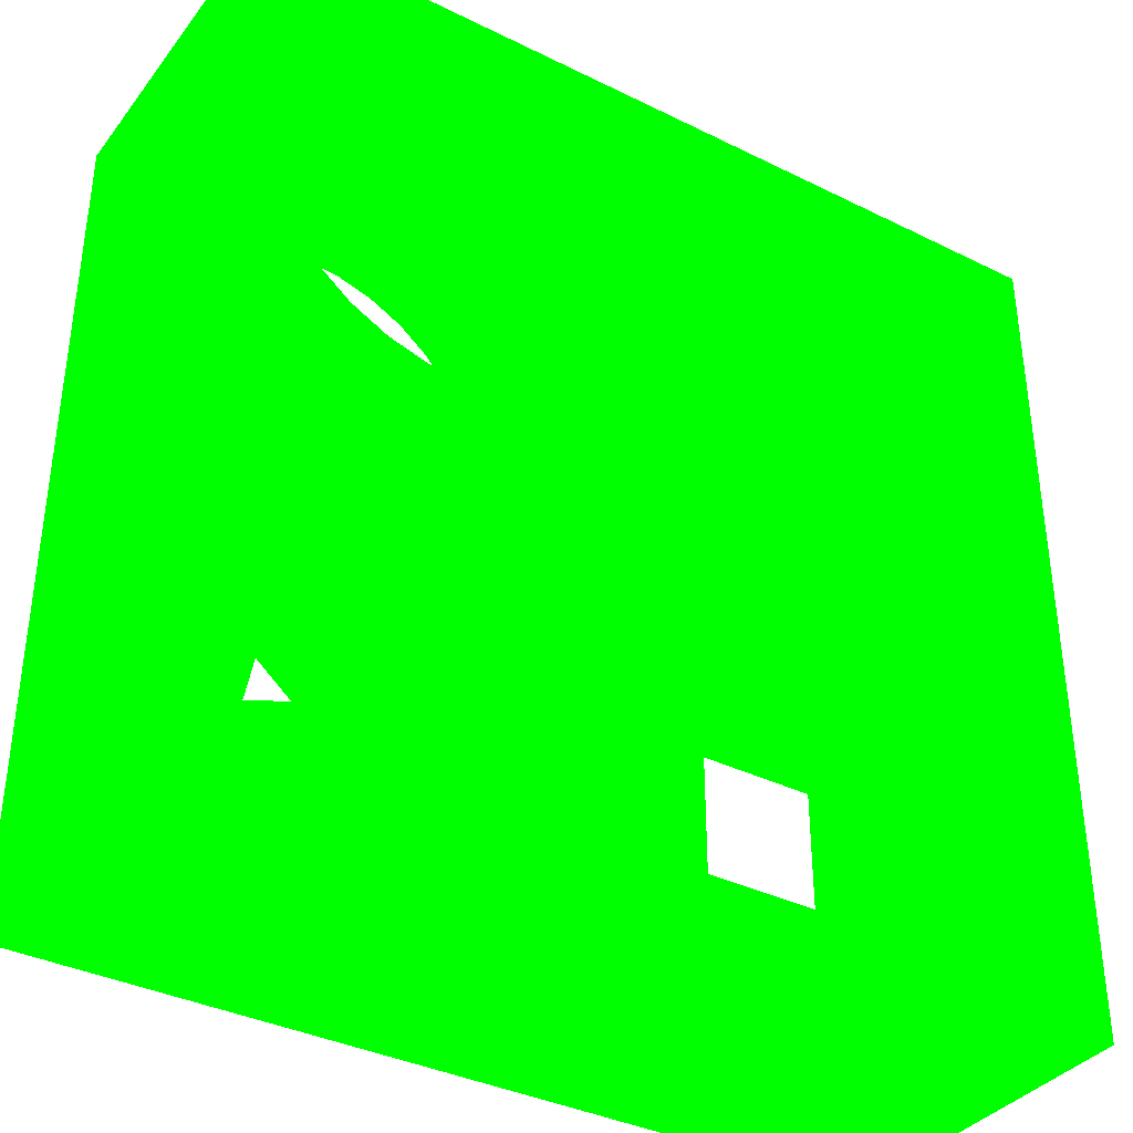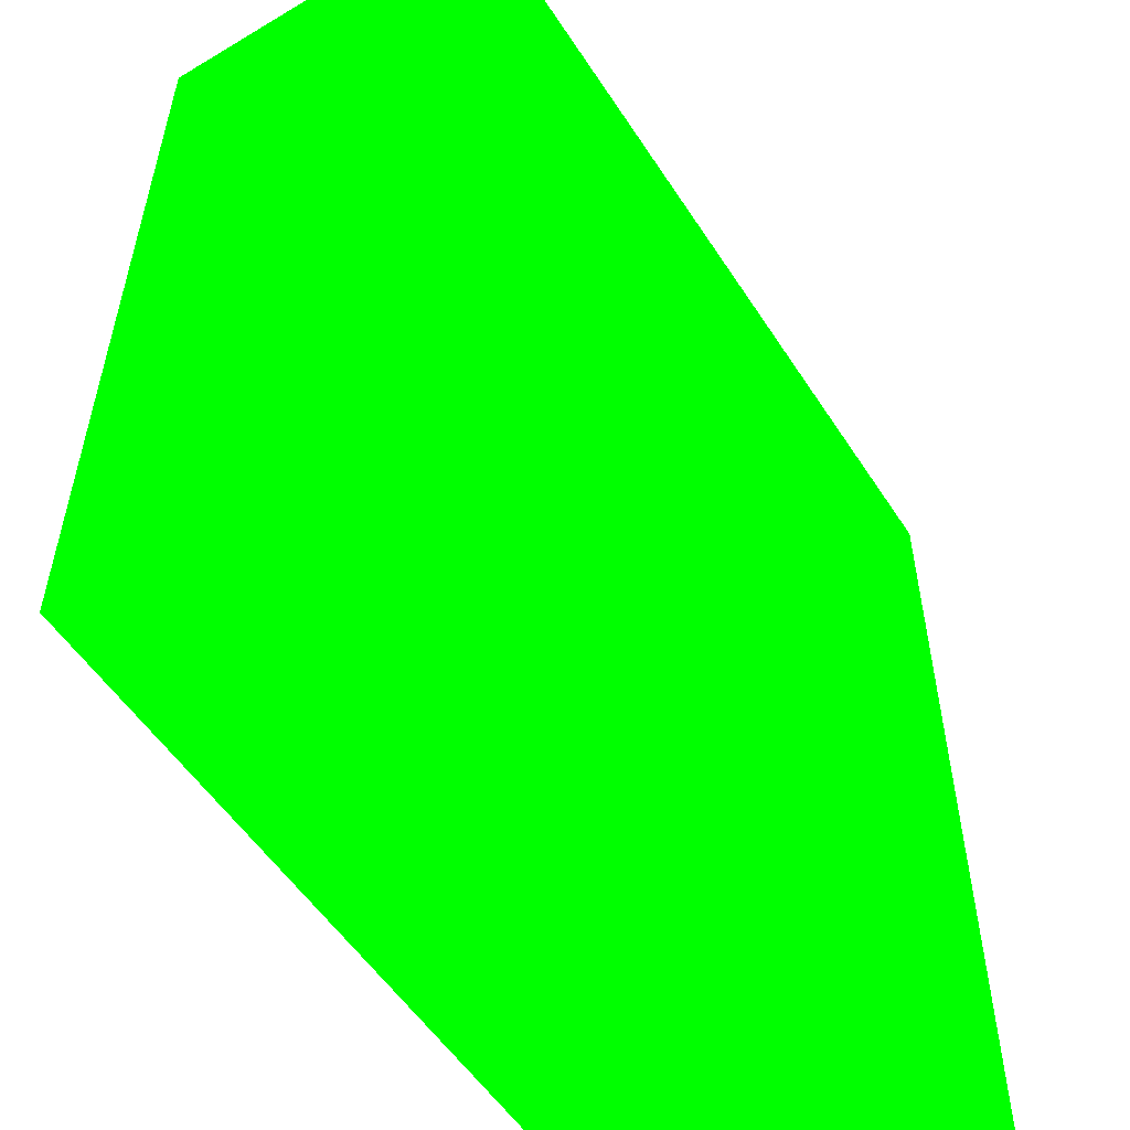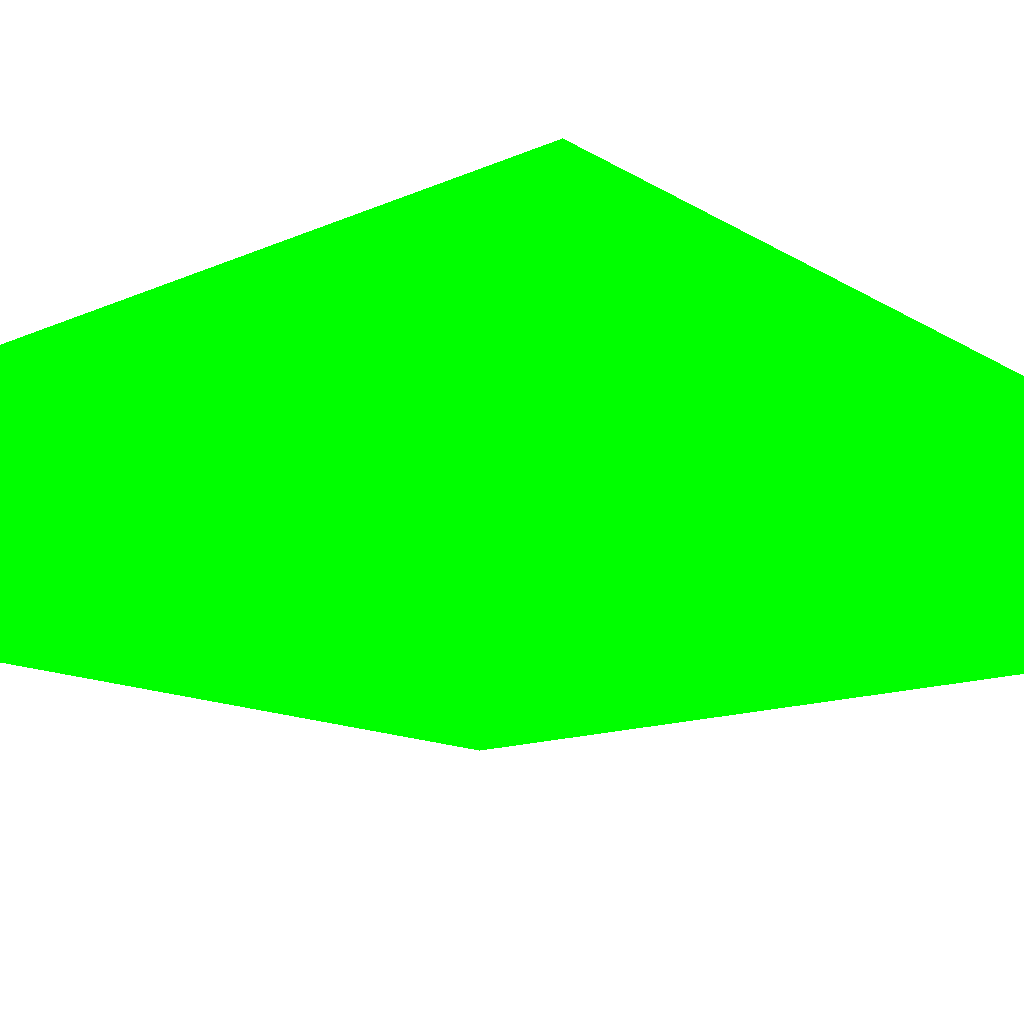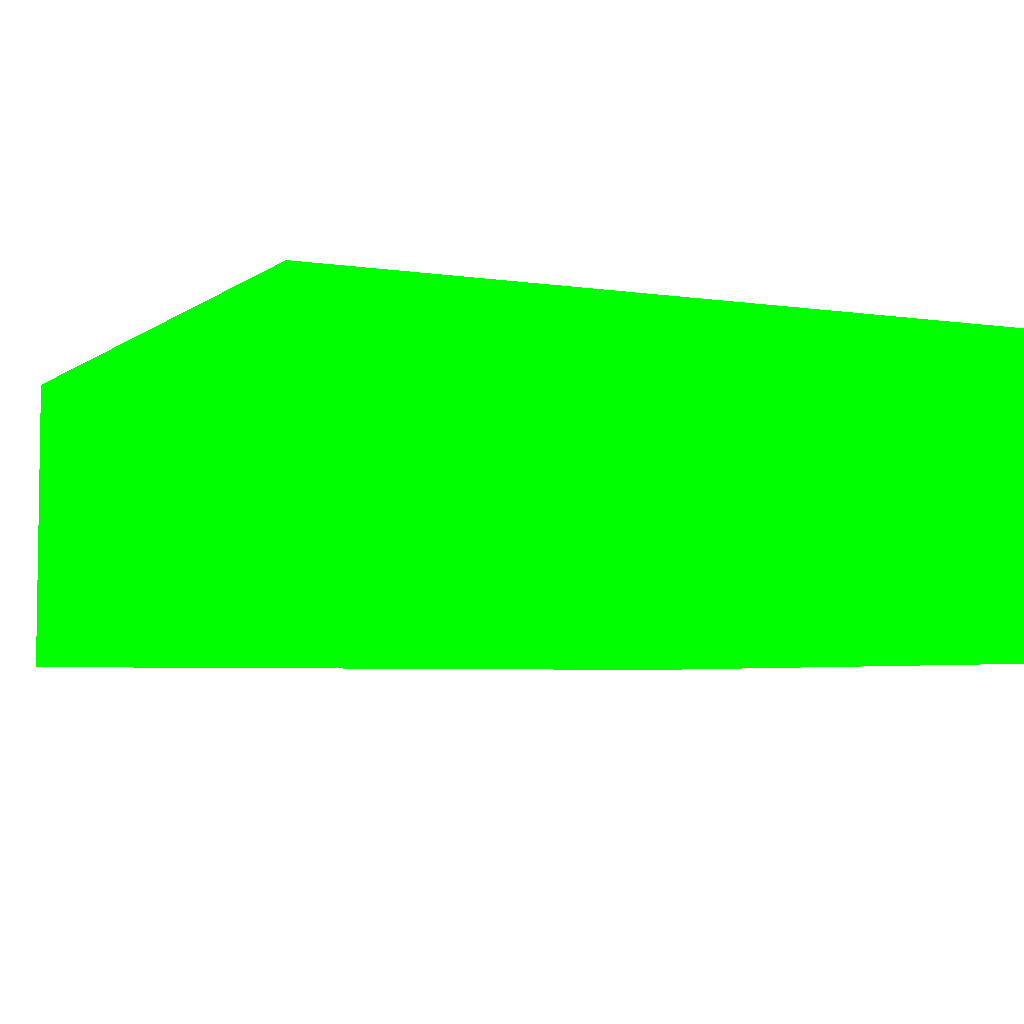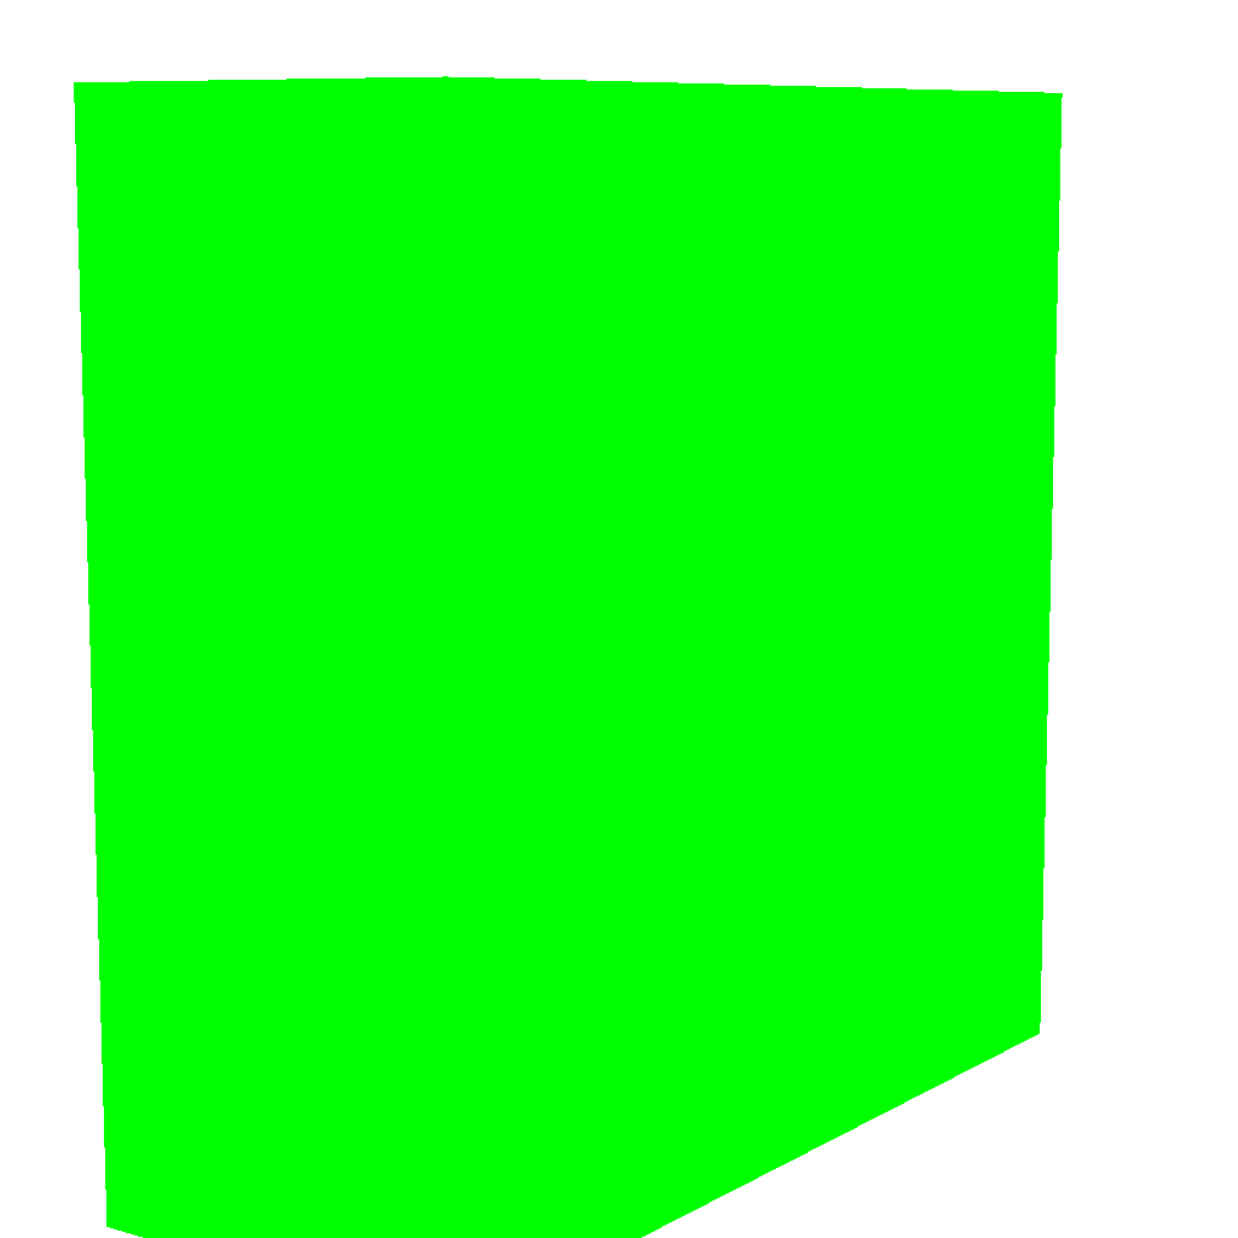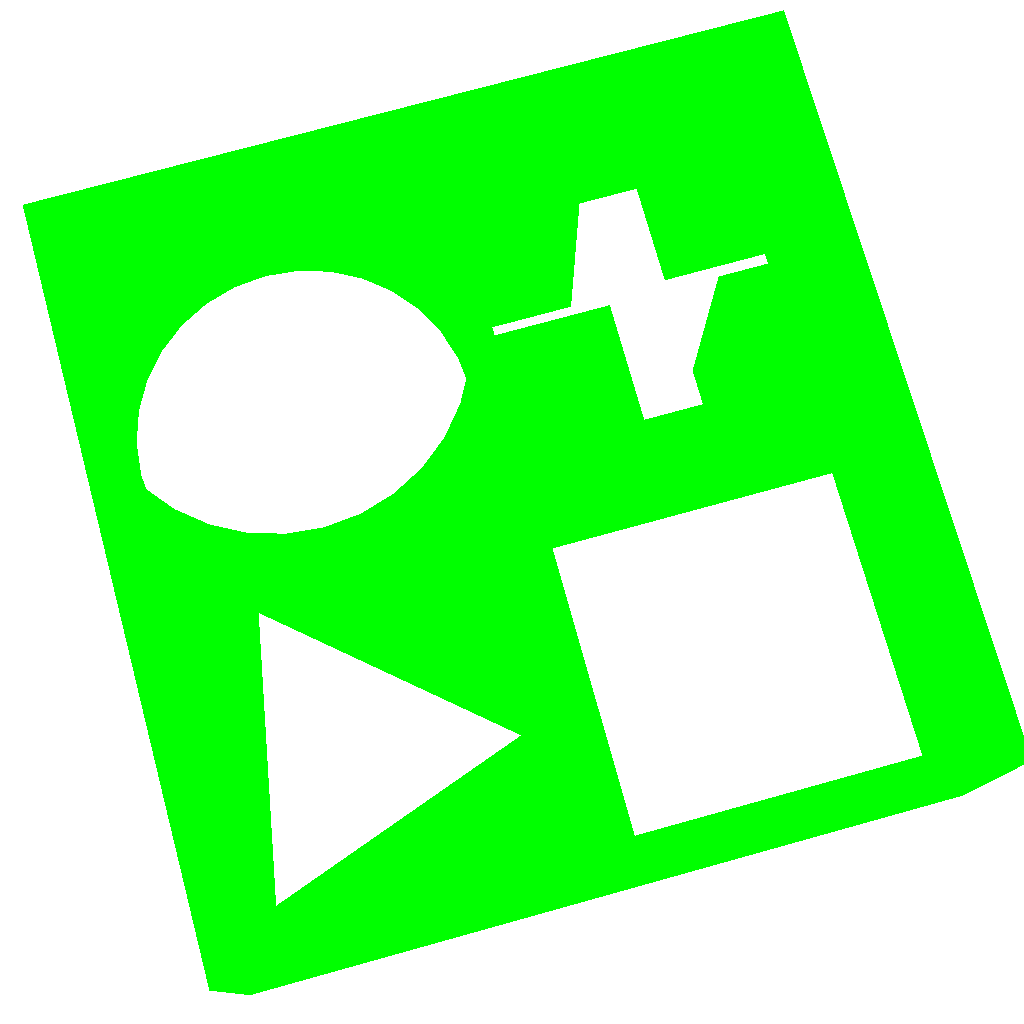
<metadata>
{"format":"obj","ext":"obj","renderer":"f3d","projection":"perspective","resolution":1024,"background":"white","views":[{"elev":-36.6,"azim":-32.7,"up":"+Y"},{"elev":-53.9,"azim":-57.7,"up":"+Y"},{"elev":-15.5,"azim":-139.2,"up":"+Z"},{"elev":-4.7,"azim":153.8,"up":"+Z"},{"elev":9.2,"azim":-54.2,"up":"+Y"},{"elev":76.7,"azim":-15.4,"up":"+Z"}]}
</metadata>
<code>
v -0.0875 -0.0875 -0.035 0 1 0
v -0.0875 -0.0875 0.035 0 1 0
v -0.0875 0.0875 0.035 0 1 0
v -0.0875 0.0875 -0.035 0 1 0
v 0.0875 0.0875 0.035 0 1 0
v 0.0875 0.0875 -0.035 0 1 0
v 0.0875 -0.0875 0.035 0 1 0
v 0.0875 -0.0875 -0.035 0 1 0
v 0.08164 0.0556 -0.035 0 1 0
v 0.05525 0.0556 -0.035 0 1 0
v 0.05525 0.08109 -0.035 0 1 0
v 0.03058 0.08109 -0.035 0 1 0
v 0.03058 0.05515 -0.035 0 1 0
v 0.004641 0.05515 -0.035 0 1 0
v 0.004641 0.03295 -0.035 0 1 0
v -0.0003006 0.0332 -0.035 0 1 0
v 0.0005064 0.04139 -0.035 0 1 0
v -0.0003006 0.04959 -0.035 0 1 0
v -0.002691 0.05746 -0.035 0 1 0
v -0.006572 0.06473 -0.035 0 1 0
v -0.0118 0.07109 -0.035 0 1 0
v -0.01816 0.07631 -0.035 0 1 0
v -0.02542 0.08019 -0.035 0 1 0
v -0.0333 0.08258 -0.035 0 1 0
v -0.04149 0.08339 -0.035 0 1 0
v -0.06483 0.00647 -0.035 0 1 0
v -0.05817 0.002912 -0.035 0 1 0
v -0.06384 3.155e-05 -0.035 0 1 0
v -0.07821 -0.07746 -0.035 0 1 0
v 0.08097 -0.08049 -0.035 0 1 0
v 0.08097 -0.00349 -0.035 0 1 0
v 0.01038 -0.00349 -0.035 0 1 0
v 0.03058 0.004088 -0.035 0 1 0
v -0.07119 0.01169 -0.035 0 1 0
v 0.05525 0.004088 -0.035 0 1 0
v 0.05525 0.03093 -0.035 0 1 0
v 0.08164 0.03093 -0.035 0 1 0
v -0.07642 0.01806 -0.035 0 1 0
v -0.0803 0.02532 -0.035 0 1 0
v -0.08269 0.0332 -0.035 0 1 0
v -0.08349 0.04139 -0.035 0 1 0
v -0.08269 0.04959 -0.035 0 1 0
v -0.04969 0.08258 -0.035 0 1 0
v -0.0803 0.05746 -0.035 0 1 0
v -0.07642 0.06473 -0.035 0 1 0
v -0.05757 0.08019 -0.035 0 1 0
v -0.06483 0.07631 -0.035 0 1 0
v -0.07119 0.07109 -0.035 0 1 0
v -0.003915 -0.05116 -0.035 0 1 0
v -0.05757 0.002589 -0.035 0 1 0
v 0.003968 -0.08049 -0.035 0 1 0
v -0.04969 0.000199 -0.035 0 1 0
v 0.003968 -0.00349 -0.035 0 1 0
v -0.04149 -0.000608 -0.035 0 1 0
v -0.0333 0.000199 -0.035 0 1 0
v 0.03058 0.03093 -0.035 0 1 0
v -0.02542 0.002589 -0.035 0 1 0
v 0.004641 0.03093 -0.035 0 1 0
v -0.002691 0.02532 -0.035 0 1 0
v -0.01816 0.00647 -0.035 0 1 0
v -0.0118 0.01169 -0.035 0 1 0
v -0.006572 0.01806 -0.035 0 1 0
v -0.003915 -0.05116 0.035 0 1 0
v -0.07821 -0.07746 0.035 0 1 0
v 0.08097 -0.08049 0.035 0 1 0
v 0.003968 -0.08049 0.035 0 1 0
v -0.06422 0.006147 0.035 0 1 0
v -0.06384 3.155e-05 0.035 0 1 0
v 0.003968 -0.00349 0.035 0 1 0
v 0.07455 -0.00349 0.035 0 1 0
v 0.05525 0.004088 0.035 0 1 0
v -0.05757 0.002589 0.035 0 1 0
v -0.04969 0.000199 0.035 0 1 0
v 0.03058 0.004088 0.035 0 1 0
v -0.04149 -0.000608 0.035 0 1 0
v -0.0333 0.000199 0.035 0 1 0
v 0.03058 0.03093 0.035 0 1 0
v -0.02542 0.002589 0.035 0 1 0
v 0.004641 0.03093 0.035 0 1 0
v -0.0003006 0.0332 0.035 0 1 0
v -0.002691 0.02532 0.035 0 1 0
v -0.006572 0.01806 0.035 0 1 0
v -0.01816 0.00647 0.035 0 1 0
v -0.0118 0.01169 0.035 0 1 0
v 0.004641 0.05515 0.035 0 1 0
v 0.03058 0.05515 0.035 0 1 0
v 0.03058 0.08109 0.035 0 1 0
v 0.05525 0.08109 0.035 0 1 0
v 0.05525 0.0556 0.035 0 1 0
v 0.08164 0.0556 0.035 0 1 0
v 0.08164 0.03093 0.035 0 1 0
v 0.05525 0.03093 0.035 0 1 0
v 0.08097 -0.00349 0.035 0 1 0
v -0.06483 0.00647 0.035 0 1 0
v -0.07119 0.01169 0.035 0 1 0
v -0.07642 0.01806 0.035 0 1 0
v -0.0803 0.02532 0.035 0 1 0
v -0.08269 0.0332 0.035 0 1 0
v -0.08349 0.04139 0.035 0 1 0
v 0.0005064 0.04139 0.035 0 1 0
v -0.08269 0.04959 0.035 0 1 0
v -0.0803 0.05746 0.035 0 1 0
v -0.0003006 0.04959 0.035 0 1 0
v -0.002691 0.05746 0.035 0 1 0
v -0.07642 0.06473 0.035 0 1 0
v -0.07119 0.07109 0.035 0 1 0
v -0.006572 0.06473 0.035 0 1 0
v -0.06483 0.07631 0.035 0 1 0
v -0.05757 0.08019 0.035 0 1 0
v -0.0118 0.07109 0.035 0 1 0
v -0.01816 0.07631 0.035 0 1 0
v -0.04969 0.08258 0.035 0 1 0
v -0.04149 0.08339 0.035 0 1 0
v -0.02542 0.08019 0.035 0 1 0
v -0.0333 0.08258 0.035 0 1 0
f 1 2 3
f 1 3 4
f 4 3 5
f 4 5 6
f 6 5 7
f 6 7 8
f 8 7 2
f 8 2 1
f 9 10 11
f 12 13 14
f 14 15 16
f 14 16 17
f 14 17 18
f 14 18 19
f 12 14 19
f 12 19 20
f 12 20 21
f 12 21 22
f 12 22 23
f 12 23 24
f 11 12 24
f 11 24 25
f 26 27 28
f 28 29 1
f 6 8 30
f 31 32 33
f 6 30 31
f 26 28 1
f 34 26 1
f 31 33 35
f 35 36 37
f 31 35 37
f 38 34 1
f 39 38 1
f 6 31 37
f 6 37 9
f 40 39 1
f 41 40 1
f 6 9 11
f 6 11 25
f 41 1 4
f 42 41 4
f 4 6 25
f 4 25 43
f 44 42 4
f 45 44 4
f 4 43 46
f 4 46 47
f 48 45 4
f 47 48 4
f 49 28 27
f 49 27 50
f 1 29 49
f 30 8 1
f 51 30 1
f 49 50 52
f 51 1 49
f 33 32 53
f 53 51 49
f 49 52 54
f 49 54 55
f 56 33 53
f 53 49 55
f 53 55 57
f 58 56 53
f 16 15 58
f 59 16 58
f 53 57 60
f 53 60 61
f 59 58 53
f 53 61 62
f 62 59 53
f 63 64 2
f 2 7 65
f 2 65 66
f 67 68 63
f 63 2 66
f 69 70 71
f 63 66 69
f 72 67 63
f 73 72 63
f 69 71 74
f 75 73 63
f 76 75 63
f 69 74 77
f 76 63 69
f 78 76 69
f 69 77 79
f 79 80 81
f 79 81 82
f 83 78 69
f 79 82 84
f 84 83 69
f 69 79 84
f 85 86 87
f 88 89 90
f 91 92 71
f 71 70 93
f 93 65 7
f 3 2 64
f 64 68 67
f 64 67 94
f 93 7 5
f 91 71 93
f 91 93 5
f 64 94 95
f 64 95 96
f 90 91 5
f 88 90 5
f 64 96 97
f 64 97 98
f 88 5 3
f 87 88 3
f 64 98 99
f 3 64 99
f 80 79 85
f 100 80 85
f 3 99 101
f 3 101 102
f 103 100 85
f 104 103 85
f 3 102 105
f 3 105 106
f 104 85 87
f 107 104 87
f 3 106 108
f 3 108 109
f 110 107 87
f 111 110 87
f 3 109 112
f 3 112 113
f 114 111 87
f 115 114 87
f 87 3 113
f 87 113 115
f 66 51 53
f 66 53 69
f 70 69 53
f 32 31 93
f 70 53 32
f 32 93 70
f 31 30 65
f 31 65 93
f 30 51 66
f 30 66 65
f 85 79 58
f 15 14 85
f 58 15 85
f 87 12 11
f 87 11 88
f 9 37 91
f 9 91 90
f 71 35 33
f 71 33 74
f 71 92 36
f 71 36 35
f 92 91 37
f 92 37 36
f 10 89 88
f 10 88 11
f 89 10 9
f 89 9 90
f 86 13 12
f 86 12 87
f 85 14 13
f 85 13 86
f 56 58 79
f 56 79 77
f 74 33 56
f 74 56 77
f 24 115 113
f 24 113 25
f 115 24 23
f 115 23 114
f 114 23 22
f 114 22 111
f 111 22 21
f 111 21 110
f 21 20 107
f 21 107 110
f 20 19 104
f 20 104 107
f 19 18 103
f 19 103 104
f 18 17 100
f 18 100 103
f 17 16 80
f 17 80 100
f 16 59 81
f 16 81 80
f 59 62 82
f 59 82 81
f 62 61 84
f 62 84 82
f 61 60 83
f 61 83 84
f 60 57 78
f 60 78 83
f 76 78 57
f 76 57 55
f 75 76 55
f 75 55 54
f 73 75 54
f 73 54 52
f 72 73 52
f 72 52 50
f 26 94 67
f 67 72 50
f 27 26 67
f 67 50 27
f 95 94 26
f 95 26 34
f 38 96 95
f 38 95 34
f 39 97 96
f 39 96 38
f 97 39 40
f 97 40 98
f 98 40 41
f 98 41 99
f 99 41 42
f 99 42 101
f 101 42 44
f 101 44 102
f 102 44 45
f 102 45 105
f 105 45 48
f 105 48 106
f 106 48 47
f 106 47 108
f 108 47 46
f 108 46 109
f 43 112 109
f 43 109 46
f 25 113 112
f 25 112 43
f 49 63 68
f 49 68 28
f 63 49 29
f 63 29 64
f 64 29 28
f 64 28 68

</code>
